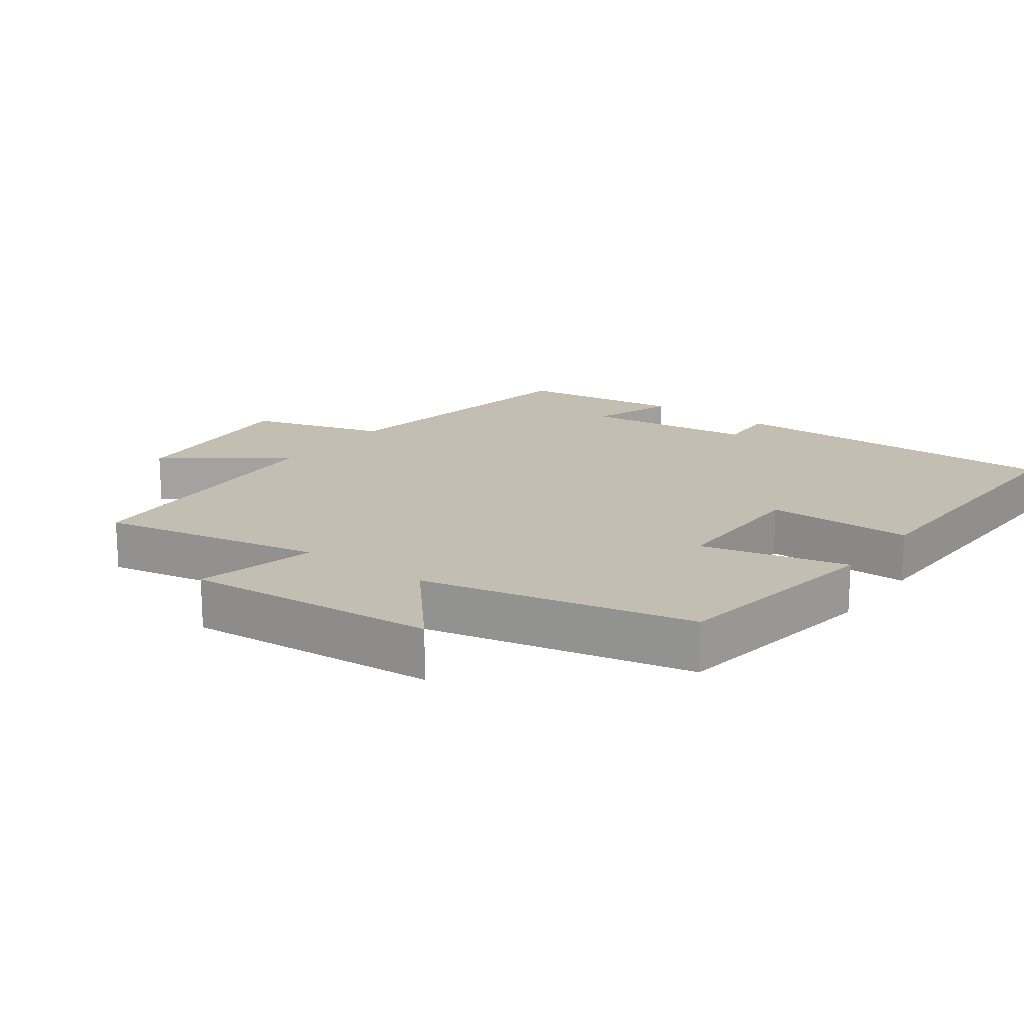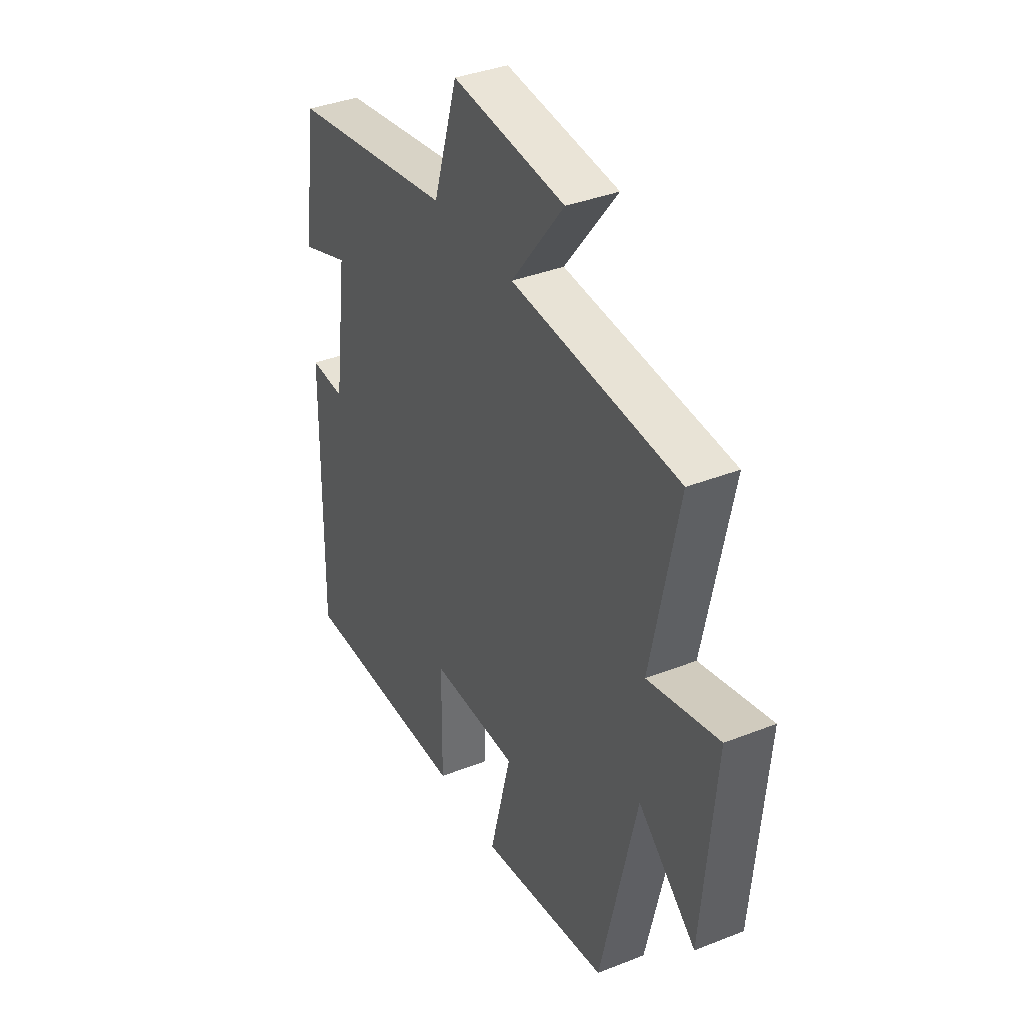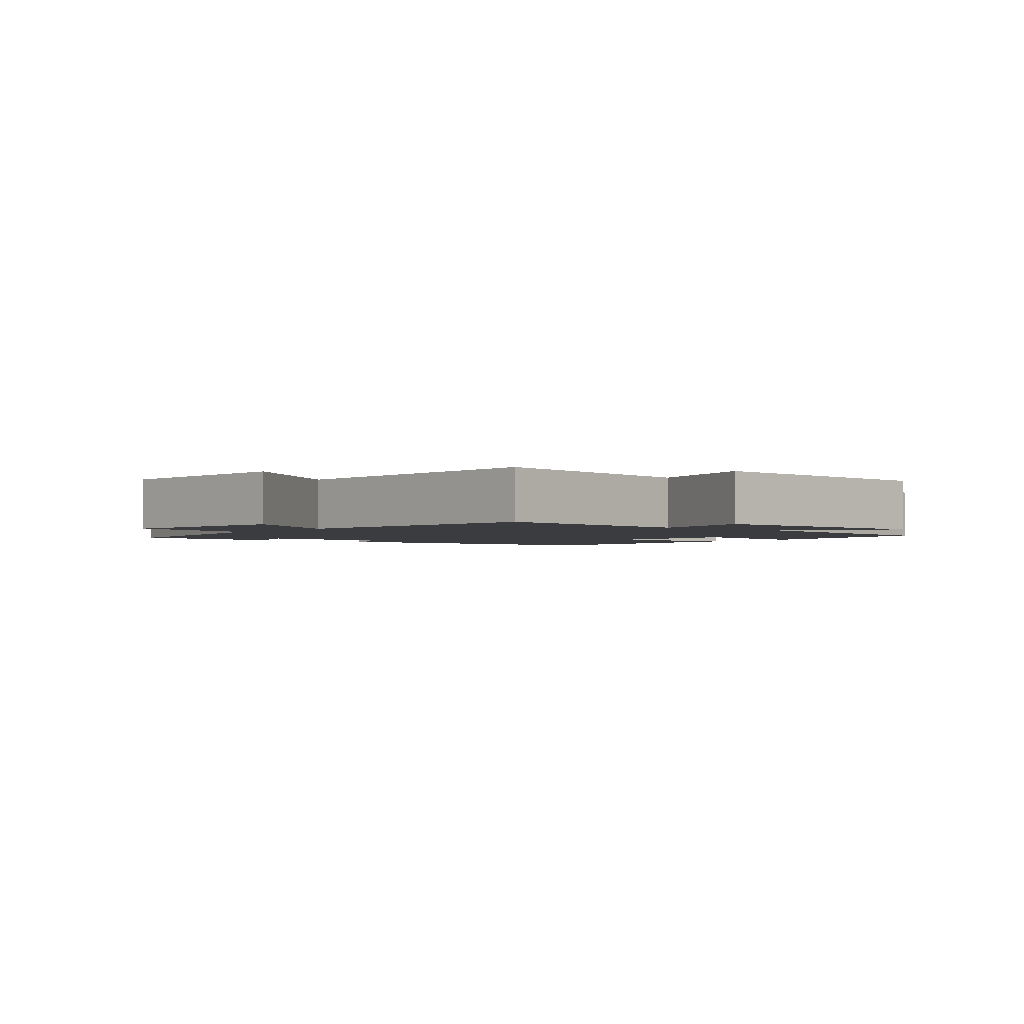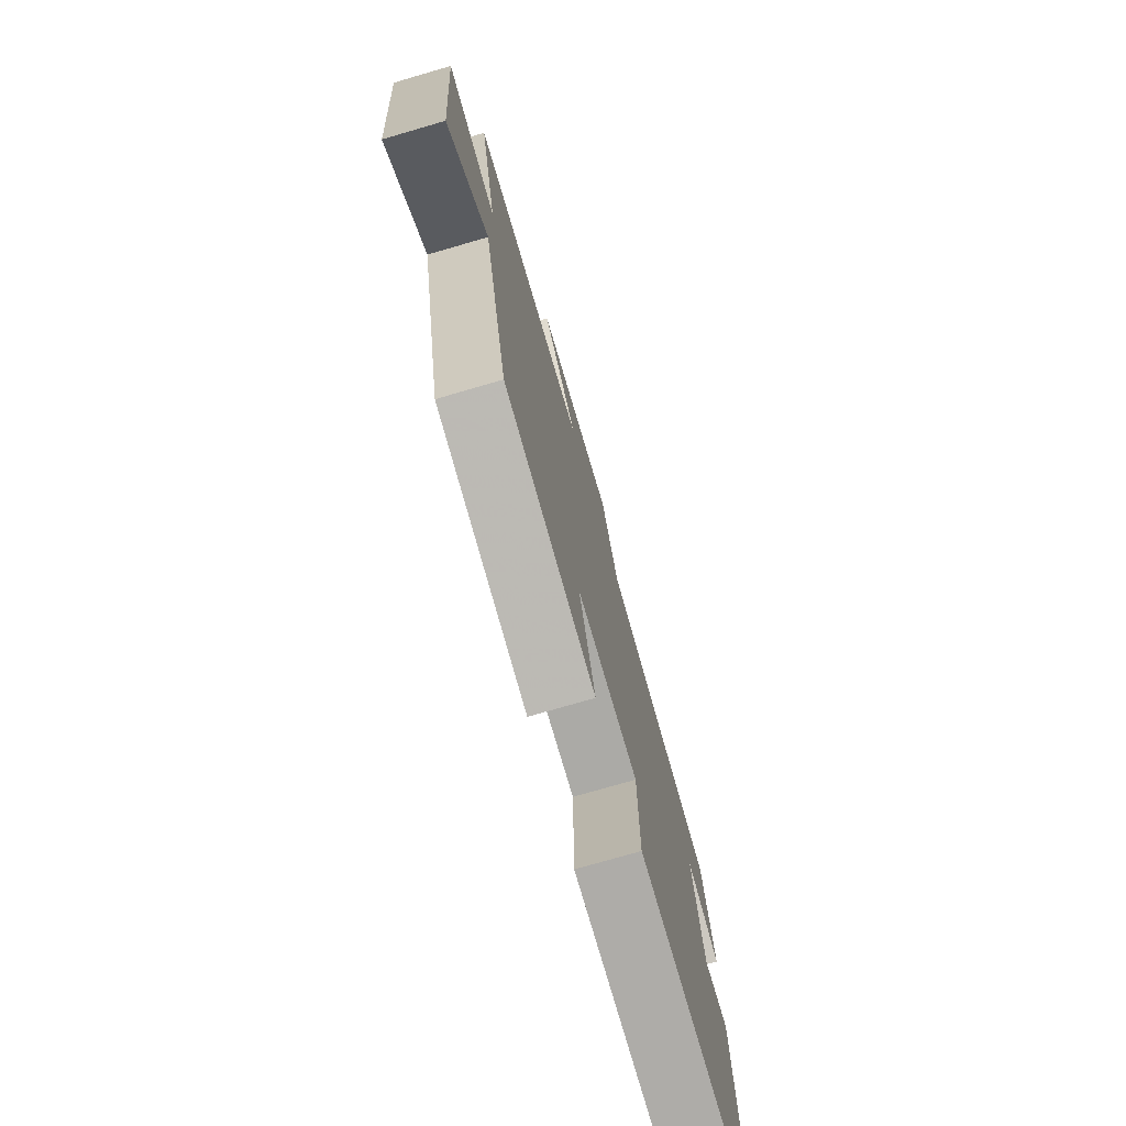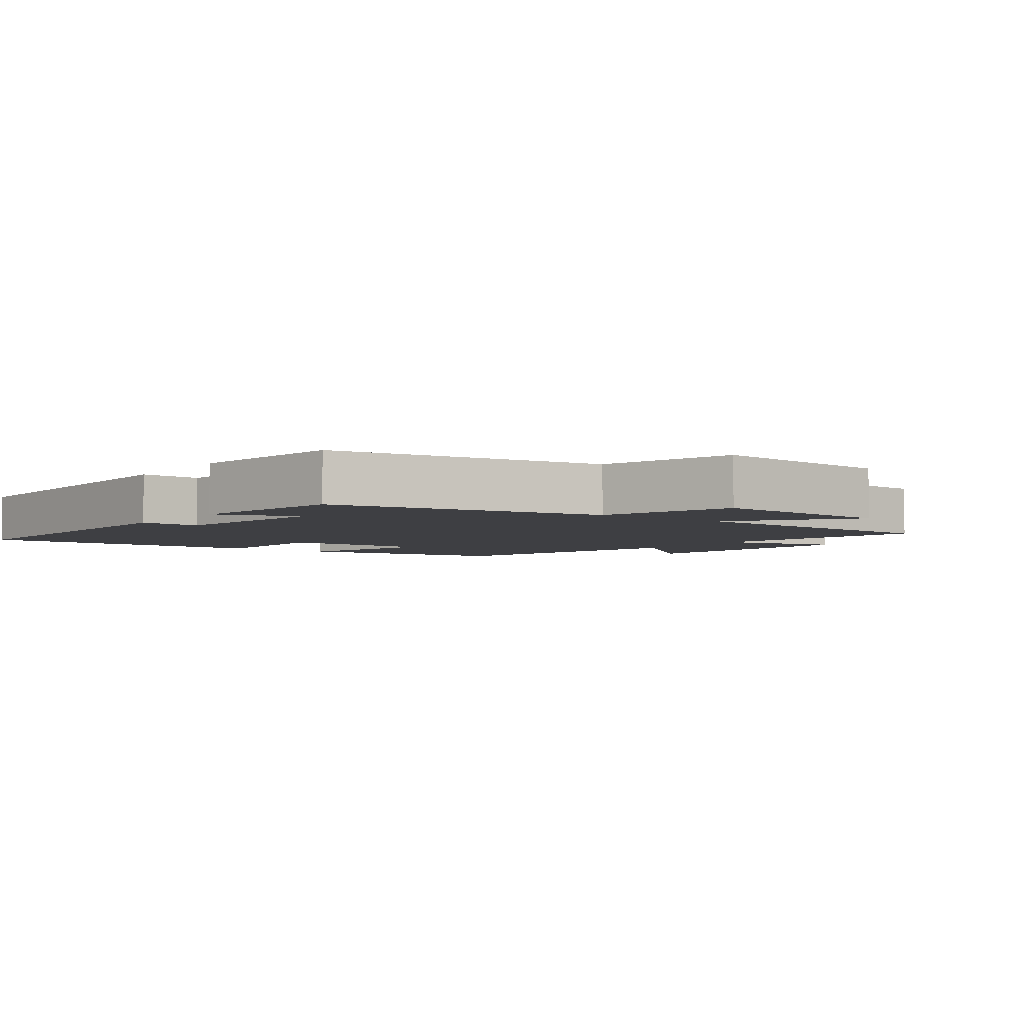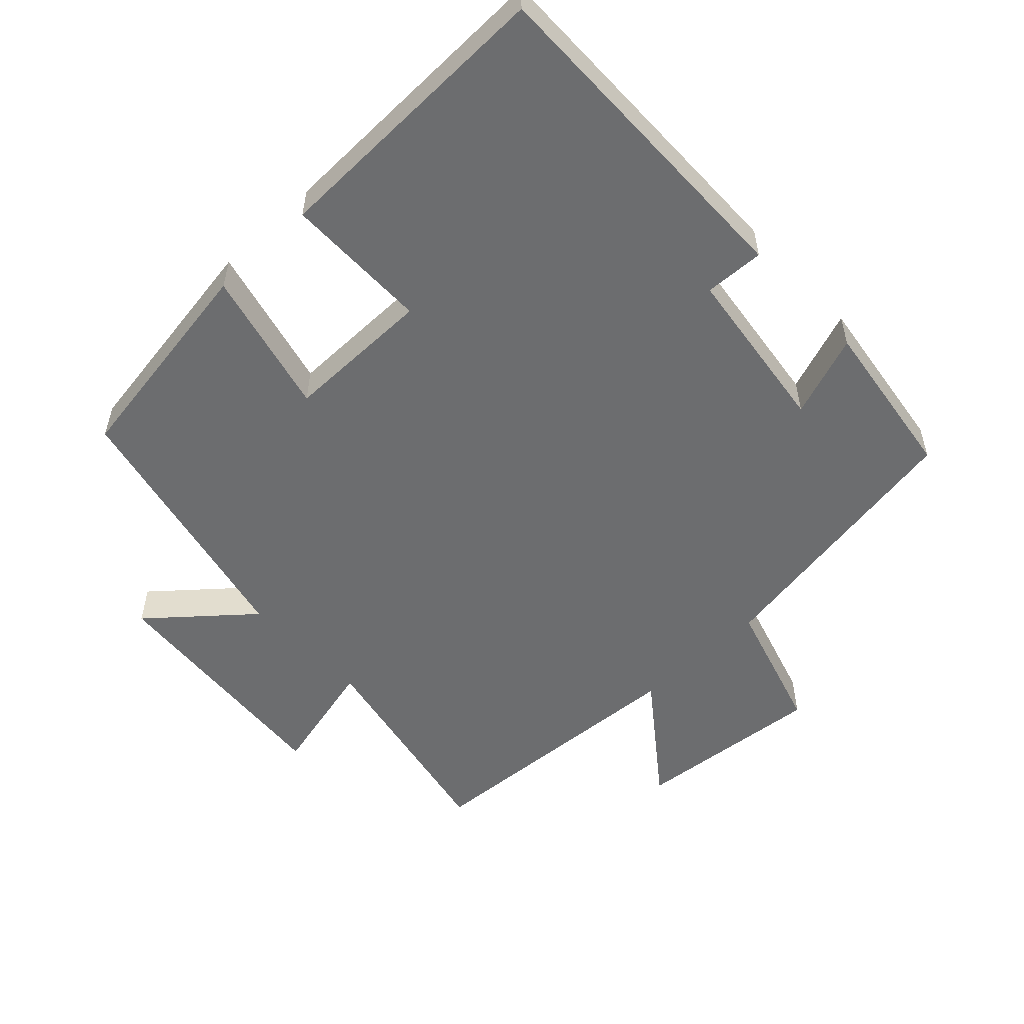
<metadata>
{"format":"obj","ext":"obj","renderer":"f3d","projection":"perspective","resolution":1024,"background":"white","views":[{"elev":17.4,"azim":126.6,"up":"+Y"},{"elev":37.4,"azim":63.2,"up":"+Z"},{"elev":-2.1,"azim":51.8,"up":"+Y"},{"elev":-75.7,"azim":106.2,"up":"+Z"},{"elev":-4.3,"azim":-36.1,"up":"+Y"},{"elev":-53.9,"azim":-136.4,"up":"+Y"}]}
</metadata>
<code>
v 0.567 0.07 0.471
v 0.5 0.07 0.145
v 0.676 0.07 0.187
v 0.644 0.07 -0.181
v 0.5 0.07 -0.057
v 0.41 0.07 -0.452
v 0.089 0.07 -0.5
v 0.143 0.07 -0.286
v -0.075 0.07 -0.286
v -0.077 0.07 -0.5
v -0.509 0.07 -0.509
v -0.5 0.07 -0.009
v -0.412 0.07 -0.013
v -0.378 0.07 0.237
v -0.5 0.07 0.193
v -0.465 0.07 0.434
v -0.058 0.07 0.5
v 0.003 0.07 0.699
v 0.283 0.07 0.671
v 0.152 0.07 0.5
v 0.567 0 0.471
v 0.5 0 0.145
v 0.676 0 0.187
v 0.644 0 -0.181
v 0.5 0 -0.057
v 0.41 0 -0.452
v 0.089 0 -0.5
v 0.143 0 -0.286
v -0.075 0 -0.286
v -0.077 0 -0.5
v -0.509 0 -0.509
v -0.5 0 -0.009
v -0.412 0 -0.013
v -0.378 0 0.237
v -0.5 0 0.193
v -0.465 0 0.434
v -0.058 0 0.5
v 0.003 0 0.699
v 0.283 0 0.671
v 0.152 0 0.5
f 17 18 19 20
f 17 20 1 2
f 14 15 16 17
f 13 14 17 2
f 10 11 12 13
f 9 10 13
f 8 9 13 2
f 5 6 7 8
f 5 8 2 3
f 3 4 5
f 40 39 38 37
f 22 21 40 37
f 37 36 35 34
f 22 37 34 33
f 33 32 31 30
f 33 30 29
f 22 33 29 28
f 28 27 26 25
f 23 22 28 25
f 25 24 23
f 1 21 22 2
f 2 22 23 3
f 3 23 24 4
f 4 24 25 5
f 5 25 26 6
f 6 26 27 7
f 7 27 28 8
f 8 28 29 9
f 9 29 30 10
f 10 30 31 11
f 11 31 32 12
f 12 32 33 13
f 13 33 34 14
f 14 34 35 15
f 15 35 36 16
f 16 36 37 17
f 17 37 38 18
f 18 38 39 19
f 19 39 40 20
f 20 40 21 1

</code>
